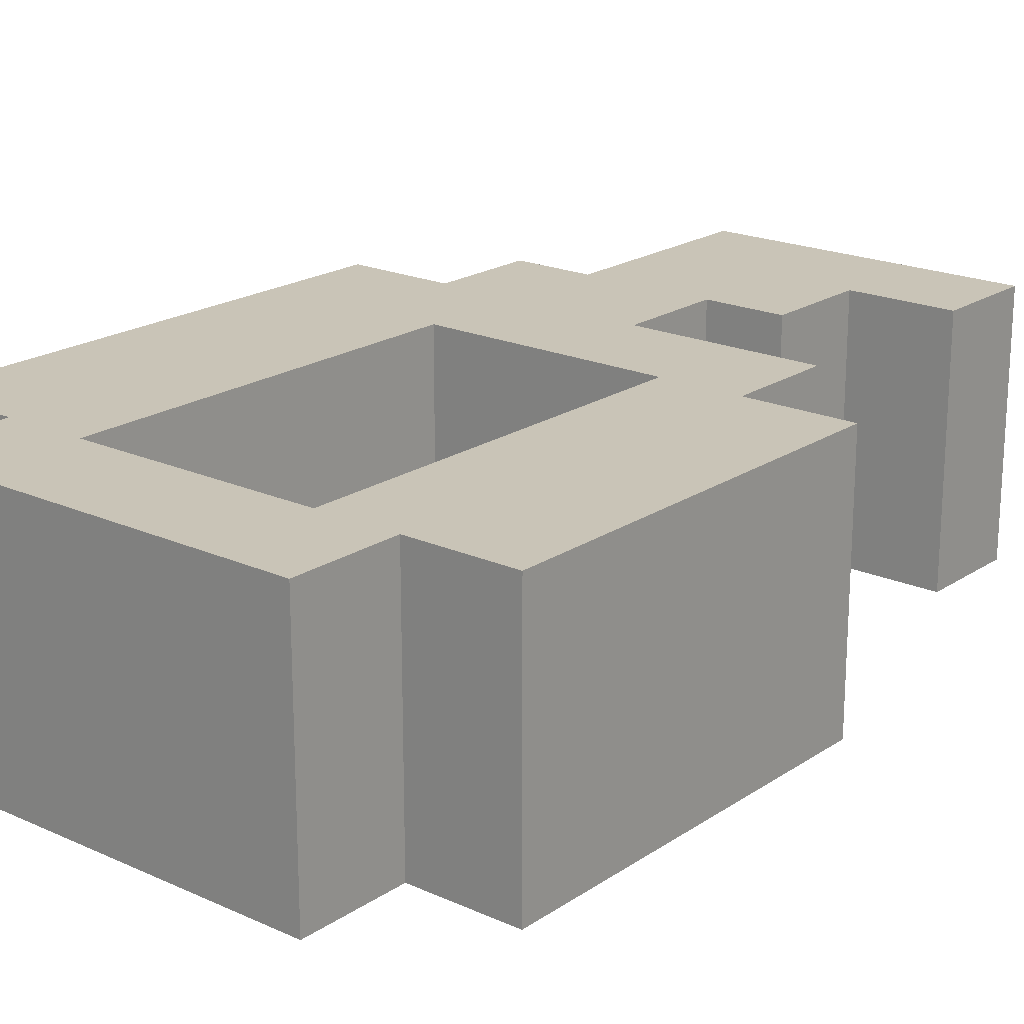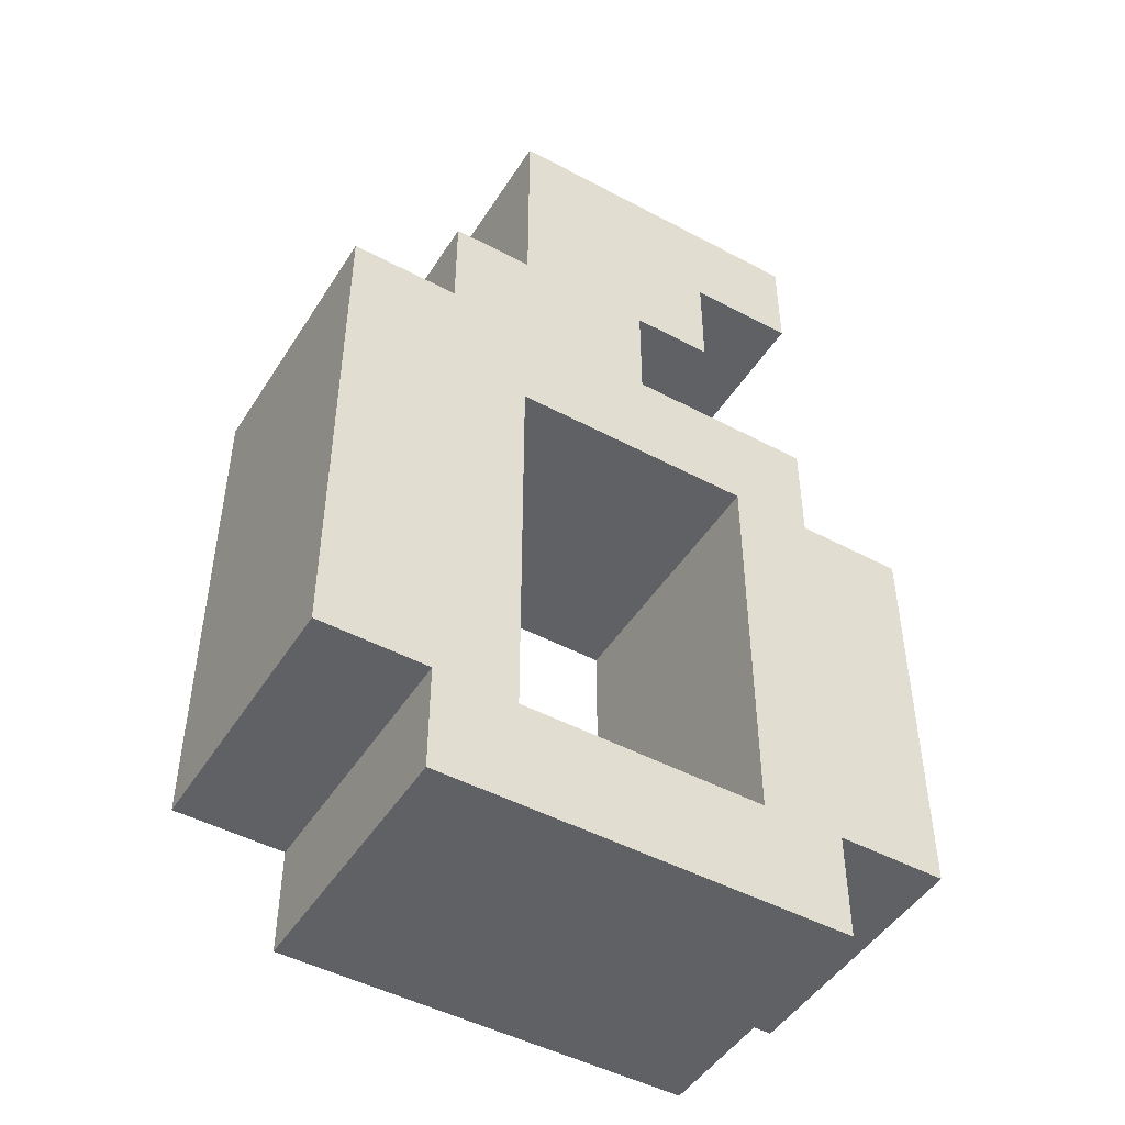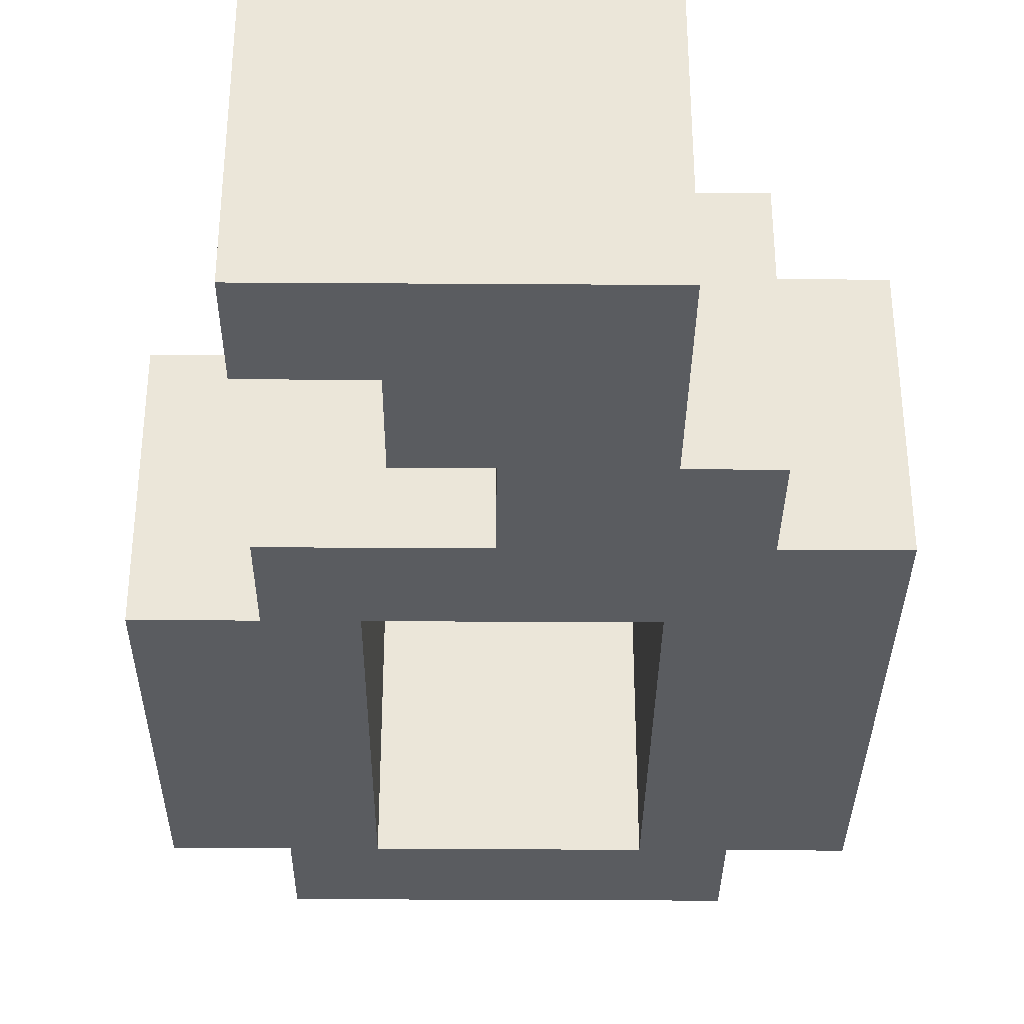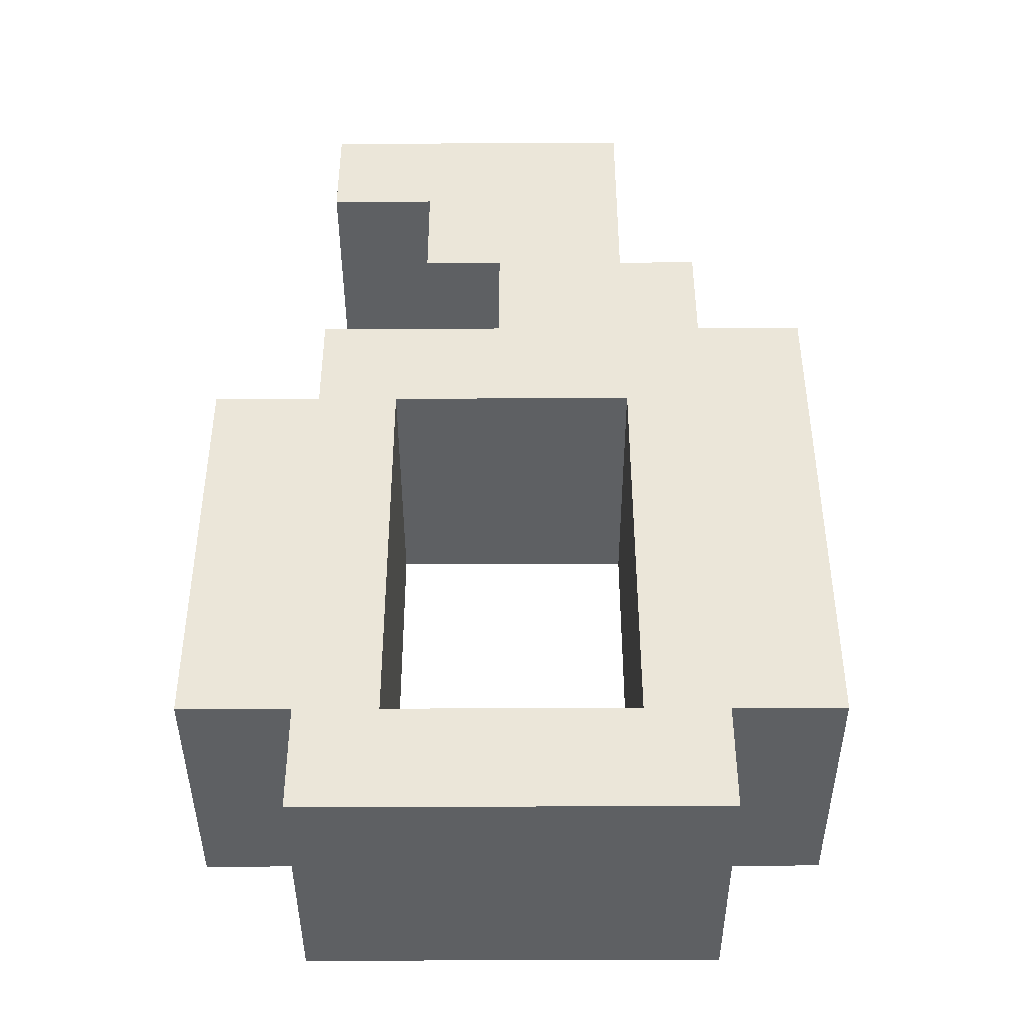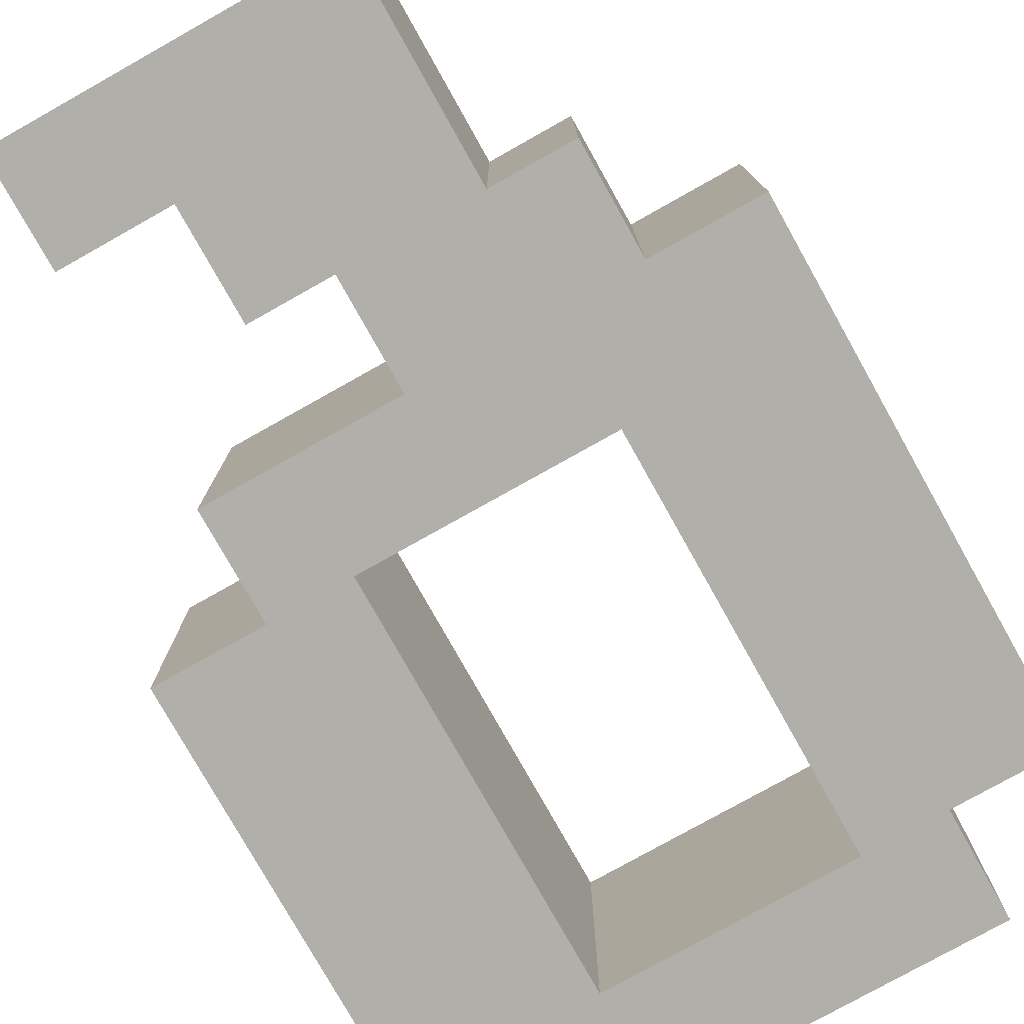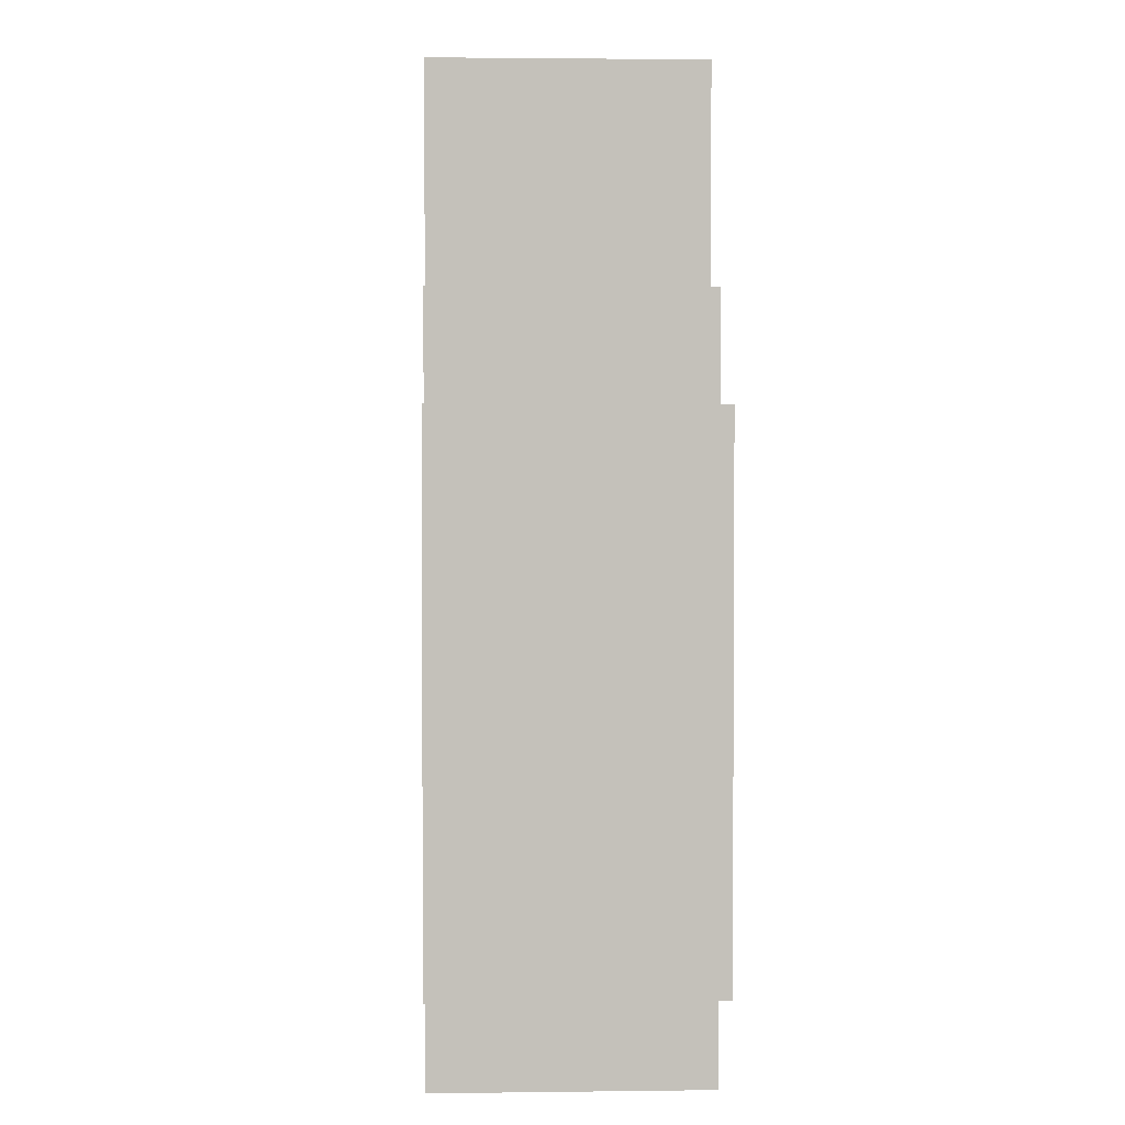
<metadata>
{"format":"obj","ext":"obj","renderer":"f3d","projection":"perspective","resolution":1024,"background":"white","views":[{"elev":20.0,"azim":39.6,"up":"+Z"},{"elev":-47.6,"azim":-31.0,"up":"+Y"},{"elev":-33.8,"azim":179.5,"up":"+Z"},{"elev":-42.2,"azim":-179.8,"up":"+Y"},{"elev":-78.0,"azim":-150.7,"up":"+Z"},{"elev":2.5,"azim":-92.5,"up":"+Y"}]}
</metadata>
<code>
v -0.2083 0.002366 -0.1408
v -0.125 0.002366 -0.1408
v 0.125 0.002366 -0.1408
v 0.2083 0.002366 -0.1408
v -0.3194 0.1135 -0.1408
v -0.2083 0.1135 -0.1408
v -0.125 0.1135 -0.1408
v 0.125 0.1135 -0.1408
v 0.2083 0.1135 -0.1408
v 0.3194 0.1135 -0.1408
v -0.3194 0.5301 -0.1408
v -0.2083 0.5301 -0.1408
v -0.125 0.5301 -0.1408
v 0.01389 0.5301 -0.1408
v 0.125 0.5301 -0.1408
v 0.2083 0.5301 -0.1408
v 0.3194 0.5301 -0.1408
v -0.3194 0.6413 -0.1408
v -0.2083 0.6413 -0.1408
v -0.125 0.6413 -0.1408
v 0.01389 0.6413 -0.1408
v 0.125 0.6413 -0.1408
v 0.2083 0.6413 -0.1408
v -0.2083 0.7524 -0.1408
v -0.125 0.7524 -0.1408
v 0.01389 0.7524 -0.1408
v 0.09722 0.7524 -0.1408
v -0.125 0.8635 -0.1408
v 0.01389 0.8635 -0.1408
v 0.09722 0.8635 -0.1408
v 0.2083 0.8635 -0.1408
v -0.125 0.9746 -0.1408
v 0.09722 0.9746 -0.1408
v 0.2083 0.9746 -0.1408
v 0.01366 0.9746 -0.1408
v -0.2083 0.002366 0.1331
v -0.2083 0.1135 0.1331
v -0.125 0.002366 0.1331
v -0.125 0.1135 0.1331
v 0.125 0.1135 0.1331
v 0.125 0.002366 0.1331
v 0.2083 0.002366 0.1331
v 0.2083 0.1135 0.1331
v -0.3194 0.1135 0.1331
v -0.3194 0.5301 0.1331
v -0.2083 0.5301 0.1331
v -0.125 0.5301 0.1331
v 0.125 0.5301 0.1331
v 0.2083 0.5301 0.1331
v 0.3194 0.5301 0.1331
v 0.3194 0.1135 0.1331
v -0.3194 0.6413 0.1331
v -0.2083 0.6413 0.1331
v -0.125 0.6413 0.1331
v 0.01389 0.5301 0.1331
v 0.01389 0.6413 0.1331
v 0.125 0.6413 0.1331
v 0.2083 0.6413 0.1331
v -0.2083 0.7524 0.1331
v -0.125 0.7524 0.1331
v 0.01389 0.7524 0.1331
v -0.125 0.8635 0.1331
v 0.01389 0.8635 0.1331
v 0.09722 0.7524 0.1331
v 0.09722 0.8635 0.1331
v -0.125 0.9746 0.1331
v 0.01366 0.9746 0.1331
v 0.09722 0.9746 0.1331
v 0.2083 0.9746 0.1331
v 0.2083 0.8635 0.1331
f 37 36 39
f 39 36 38
f 40 39 41
f 41 39 38
f 40 41 43
f 43 41 42
f 45 44 46
f 46 44 37
f 46 37 47
f 47 37 39
f 48 40 49
f 49 40 43
f 50 49 51
f 51 49 43
f 53 52 46
f 46 52 45
f 53 46 54
f 54 46 47
f 54 47 56
f 56 47 55
f 57 56 48
f 48 56 55
f 58 57 49
f 49 57 48
f 60 59 54
f 54 59 53
f 60 54 61
f 61 54 56
f 62 60 63
f 63 60 61
f 63 61 65
f 65 61 64
f 66 62 67
f 67 62 63
f 69 68 70
f 70 68 65
f 67 63 68
f 68 63 65
f 6 7 1
f 1 7 2
f 8 3 7
f 7 3 2
f 8 9 3
f 3 9 4
f 11 12 5
f 5 12 6
f 12 13 6
f 6 13 7
f 15 16 8
f 8 16 9
f 17 10 16
f 16 10 9
f 19 12 18
f 18 12 11
f 19 20 12
f 12 20 13
f 20 21 13
f 13 21 14
f 22 15 21
f 21 15 14
f 23 16 22
f 22 16 15
f 25 20 24
f 24 20 19
f 25 26 20
f 20 26 21
f 28 29 25
f 25 29 26
f 29 30 26
f 26 30 27
f 29 28 35
f 35 28 32
f 34 31 33
f 33 31 30
f 30 29 33
f 33 29 35
f 6 1 37
f 37 1 36
f 1 2 36
f 36 2 38
f 8 7 40
f 40 7 39
f 2 3 38
f 38 3 41
f 3 4 41
f 41 4 42
f 4 9 42
f 42 9 43
f 11 5 45
f 45 5 44
f 5 6 44
f 44 6 37
f 7 13 39
f 39 13 47
f 15 8 48
f 48 8 40
f 17 16 50
f 50 16 49
f 9 10 43
f 43 10 51
f 10 17 51
f 51 17 50
f 19 18 53
f 53 18 52
f 18 11 52
f 52 11 45
f 13 14 47
f 47 14 55
f 22 21 57
f 57 21 56
f 14 15 55
f 55 15 48
f 23 22 58
f 58 22 57
f 16 23 49
f 49 23 58
f 25 24 60
f 60 24 59
f 24 19 59
f 59 19 53
f 21 26 56
f 56 26 61
f 28 25 62
f 62 25 60
f 26 27 61
f 61 27 64
f 27 30 64
f 64 30 65
f 35 32 67
f 67 32 66
f 32 28 66
f 66 28 62
f 34 33 69
f 69 33 68
f 30 31 65
f 65 31 70
f 31 34 70
f 70 34 69
f 33 35 68
f 68 35 67

</code>
